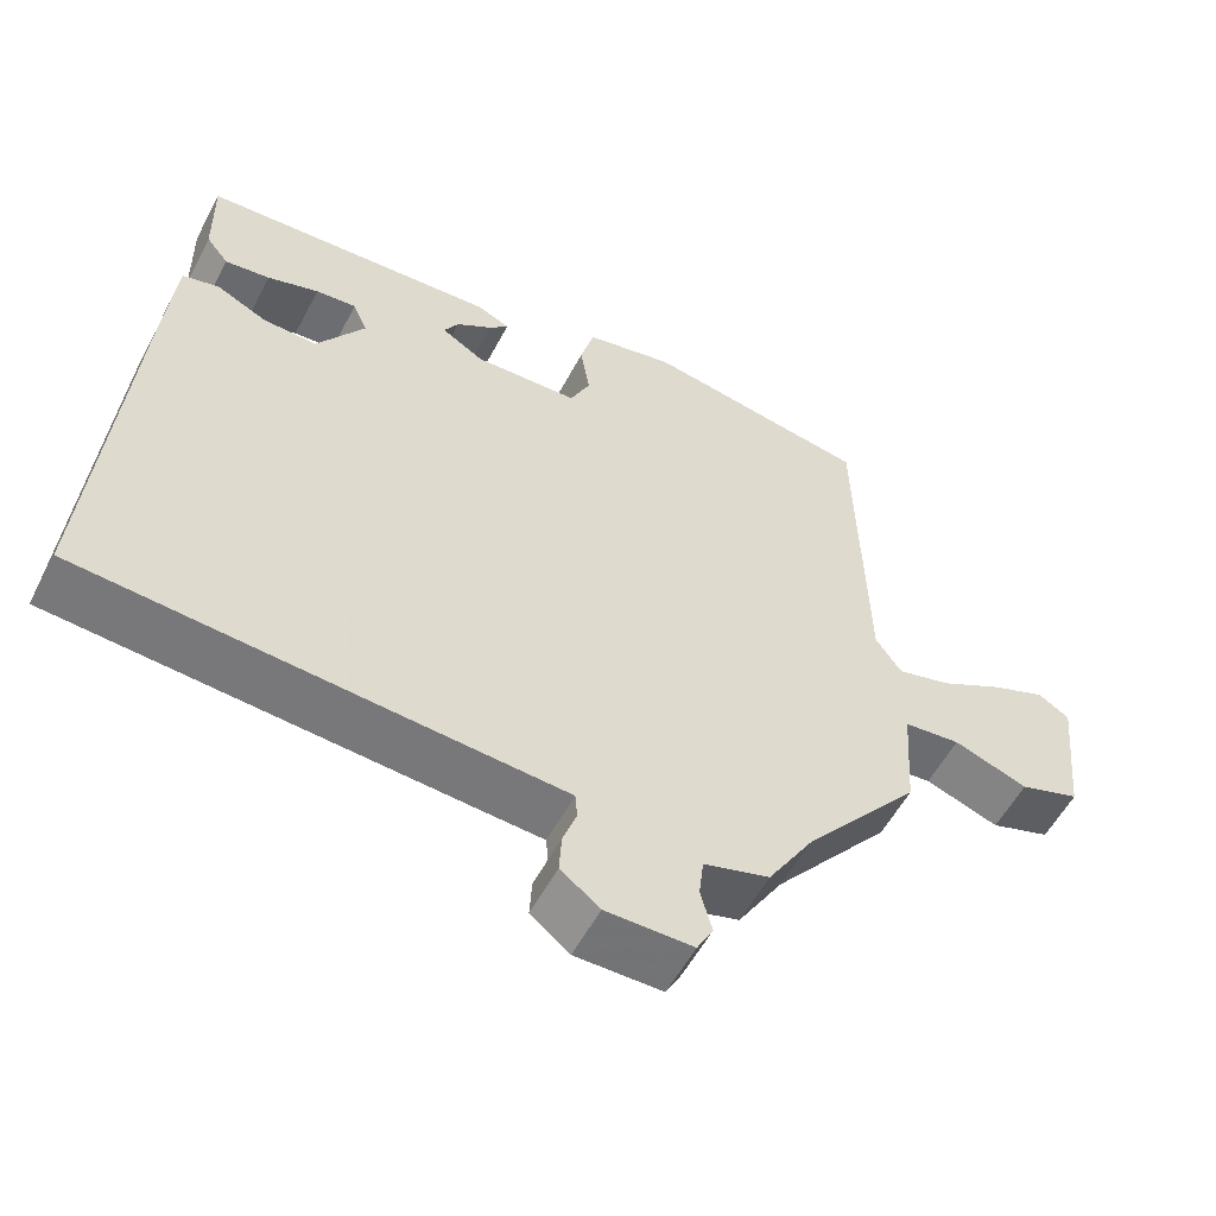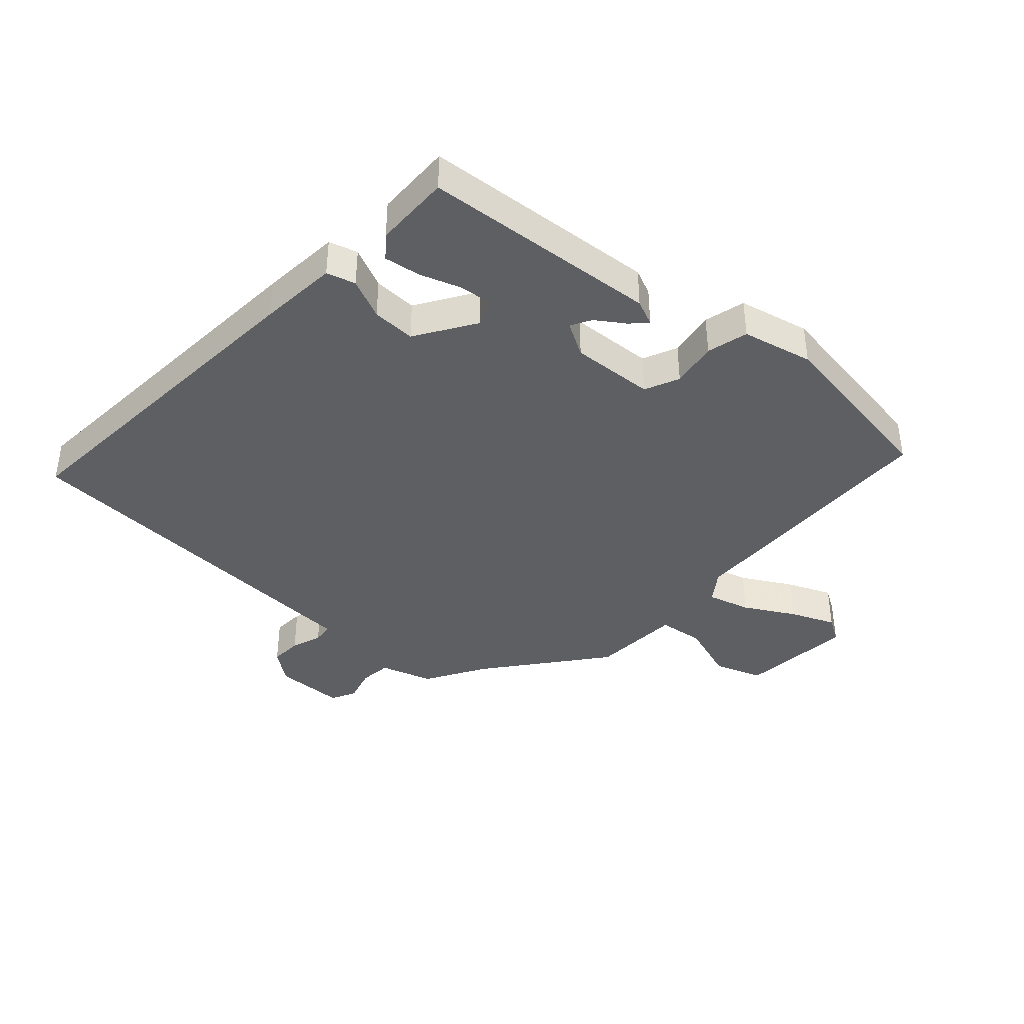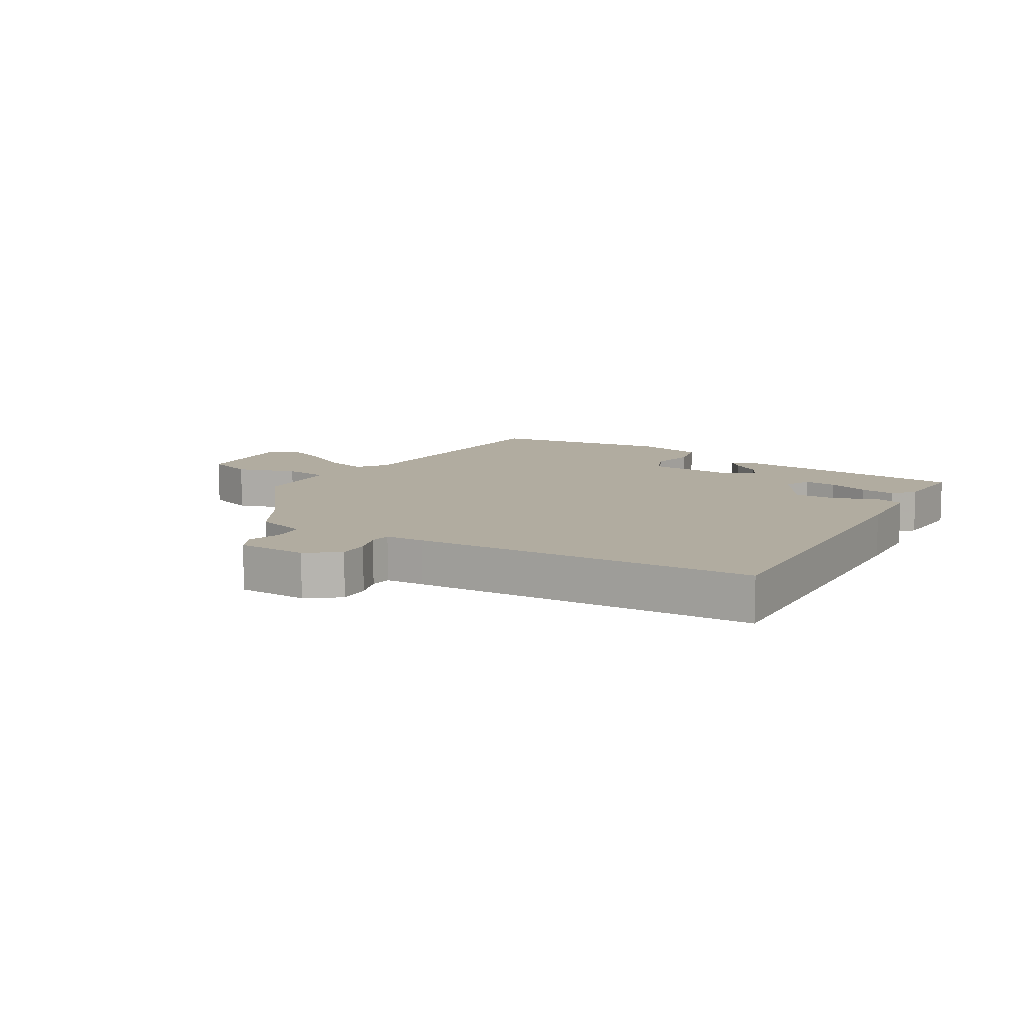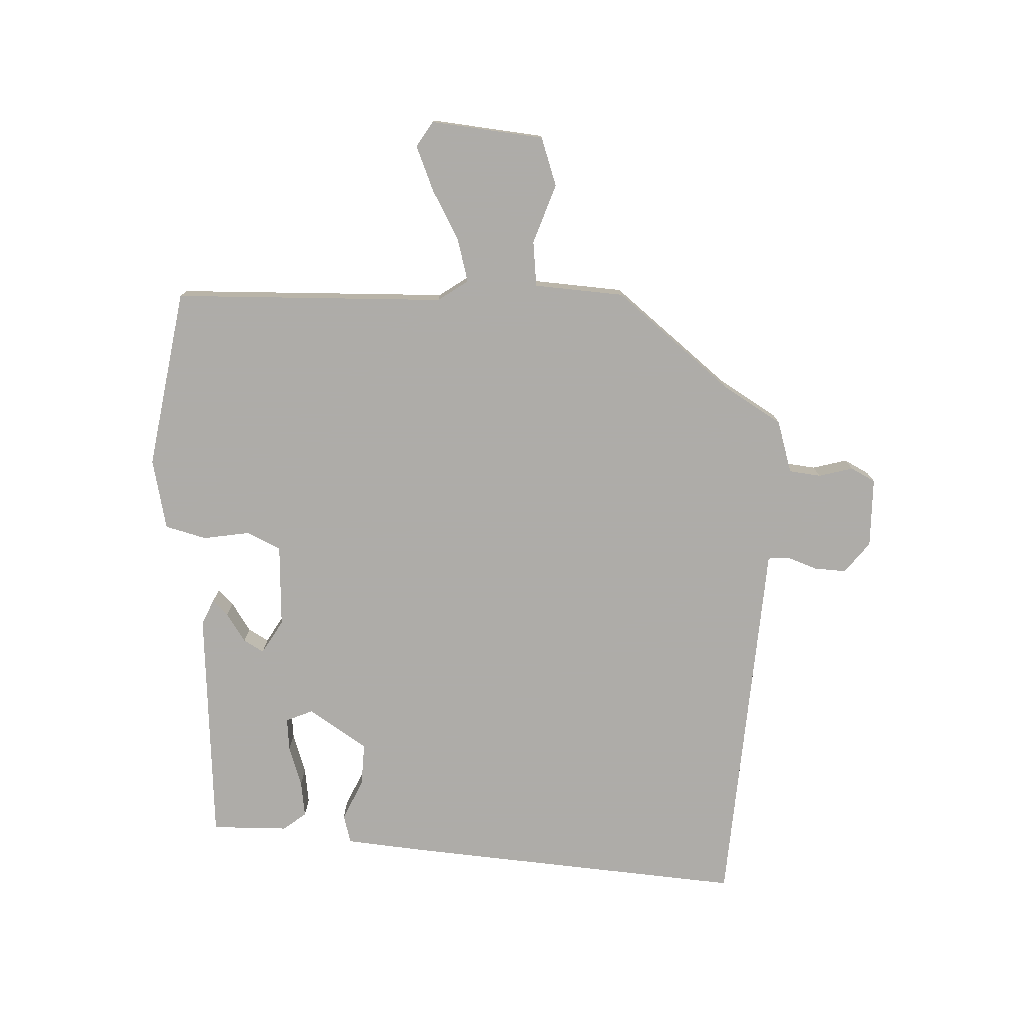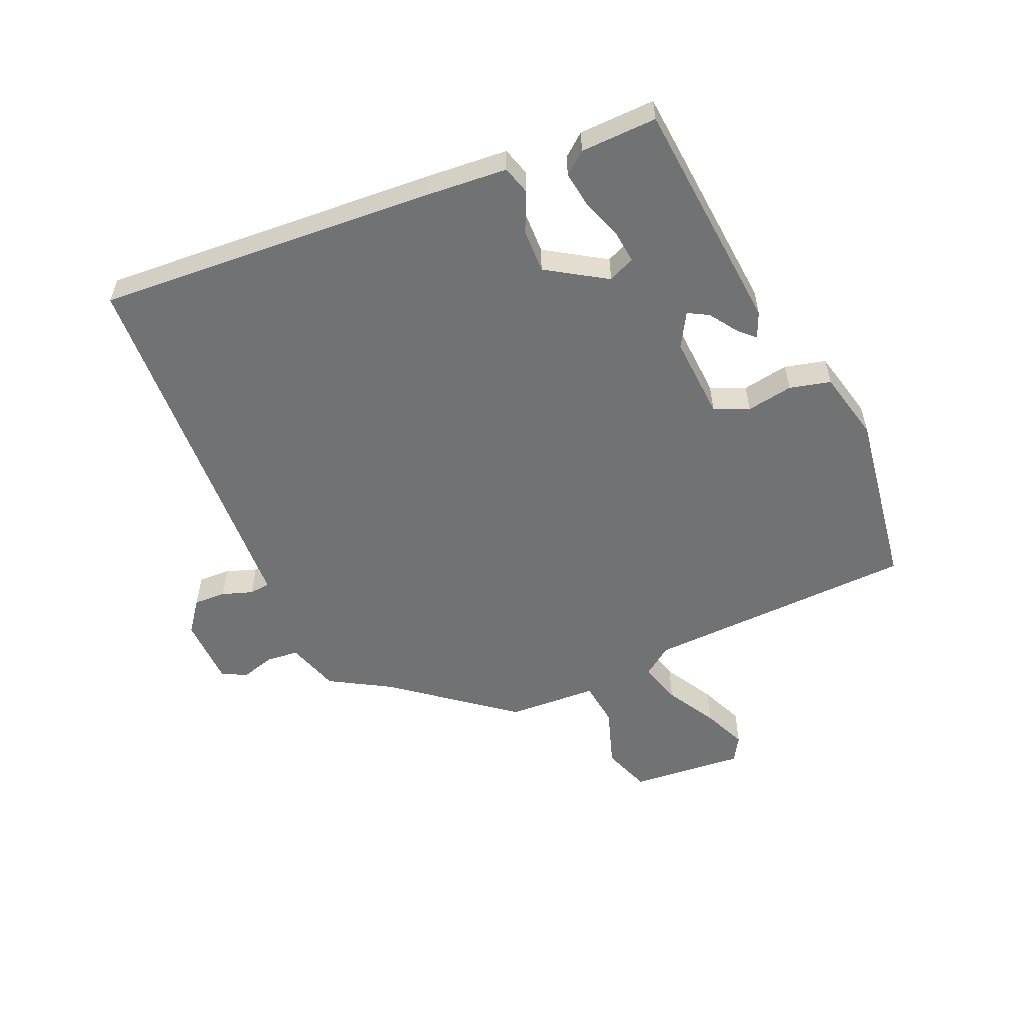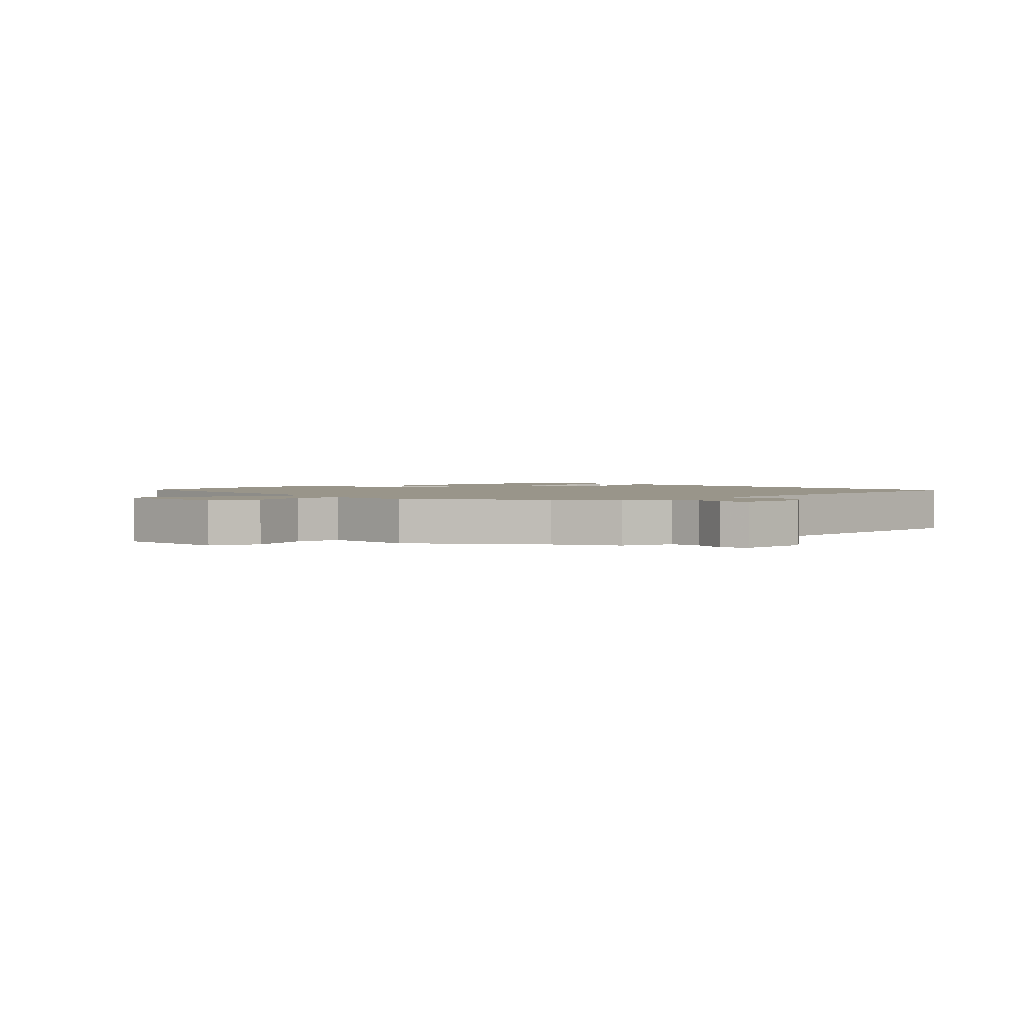
<metadata>
{"format":"obj","ext":"obj","renderer":"f3d","projection":"perspective","resolution":1024,"background":"white","views":[{"elev":-56.2,"azim":-27.7,"up":"+Z"},{"elev":-39.7,"azim":-41.5,"up":"+Y"},{"elev":10.1,"azim":-147.5,"up":"+Y"},{"elev":-77.0,"azim":87.8,"up":"+Y"},{"elev":-55.5,"azim":-65.6,"up":"+Y"},{"elev":2.1,"azim":137.8,"up":"+Y"}]}
</metadata>
<code>
v 0.369 0.07 -0.447
v 0.31 0.07 -0.544
v 0.224 0.07 -0.57
v 0.218 0.07 -0.622
v 0.233 0.07 -0.678
v 0.212 0.07 -0.718
v 0.098 0.07 -0.719
v 0.047 0.07 -0.679
v 0.05 0.07 -0.627
v 0.068 0.07 -0.577
v 0.065 0.07 -0.543
v 0.002 0.07 -0.539
v -0.553 0.07 -0.502
v -0.509 0.07 0.057
v -0.497 0.07 0.186
v -0.45 0.07 0.199
v -0.384 0.07 0.168
v -0.313 0.07 0.165
v -0.25 0.07 0.261
v -0.269 0.07 0.305
v -0.322 0.07 0.3
v -0.389 0.07 0.278
v -0.448 0.07 0.27
v -0.477 0.07 0.307
v -0.479 0.07 0.432
v -0.092 0.07 0.458
v -0.05 0.07 0.439
v -0.075 0.07 0.414
v -0.122 0.07 0.383
v -0.141 0.07 0.35
v -0.086 0.07 0.317
v 0.05 0.07 0.323
v 0.076 0.07 0.379
v 0.064 0.07 0.455
v 0.082 0.07 0.522
v 0.198 0.07 0.547
v 0.491 0.07 0.498
v 0.501 0.07 0.055
v 0.535 0.07 0.006
v 0.605 0.07 0.025
v 0.687 0.07 0.07
v 0.76 0.07 0.1
v 0.801 0.07 0.074
v 0.782 0.07 -0.111
v 0.703 0.07 -0.138
v 0.606 0.07 -0.104
v 0.532 0.07 -0.112
v 0.522 0.07 -0.259
v 0.369 0 -0.447
v 0.31 0 -0.544
v 0.224 0 -0.57
v 0.218 0 -0.622
v 0.233 0 -0.678
v 0.212 0 -0.718
v 0.098 0 -0.719
v 0.047 0 -0.679
v 0.05 0 -0.627
v 0.068 0 -0.577
v 0.065 0 -0.543
v 0.002 0 -0.539
v -0.553 0 -0.502
v -0.509 0 0.057
v -0.497 0 0.186
v -0.45 0 0.199
v -0.384 0 0.168
v -0.313 0 0.165
v -0.25 0 0.261
v -0.269 0 0.305
v -0.322 0 0.3
v -0.389 0 0.278
v -0.448 0 0.27
v -0.477 0 0.307
v -0.479 0 0.432
v -0.092 0 0.458
v -0.05 0 0.439
v -0.075 0 0.414
v -0.122 0 0.383
v -0.141 0 0.35
v -0.086 0 0.317
v 0.05 0 0.323
v 0.076 0 0.379
v 0.064 0 0.455
v 0.082 0 0.522
v 0.198 0 0.547
v 0.491 0 0.498
v 0.501 0 0.055
v 0.535 0 0.006
v 0.605 0 0.025
v 0.687 0 0.07
v 0.76 0 0.1
v 0.801 0 0.074
v 0.782 0 -0.111
v 0.703 0 -0.138
v 0.606 0 -0.104
v 0.532 0 -0.112
v 0.522 0 -0.259
f 47 48 1
f 44 45 46
f 43 44 46
f 42 43 46
f 41 42 46
f 40 41 46
f 39 40 46 47
f 1 2 3
f 47 1 3
f 39 47 3
f 38 39 3
f 36 37 38
f 35 36 38
f 34 35 38
f 33 34 38
f 32 33 38 3
f 27 28 29
f 26 27 29
f 25 26 29
f 24 25 29
f 23 24 29
f 22 23 29
f 21 22 29
f 20 21 29 30
f 19 20 30 31
f 15 16 17
f 14 15 17
f 13 14 17
f 12 13 17
f 11 12 17
f 11 17 18
f 8 9 10
f 7 8 10
f 6 7 10
f 5 6 10
f 4 5 10
f 4 10 11
f 19 31 32
f 18 19 32
f 11 18 32
f 4 11 32
f 3 4 32
f 49 96 95
f 94 93 92
f 94 92 91
f 94 91 90
f 94 90 89
f 94 89 88
f 95 94 88 87
f 51 50 49
f 51 49 95
f 51 95 87
f 51 87 86
f 86 85 84
f 86 84 83
f 86 83 82
f 86 82 81
f 51 86 81 80
f 77 76 75
f 77 75 74
f 77 74 73
f 77 73 72
f 77 72 71
f 77 71 70
f 77 70 69
f 78 77 69 68
f 79 78 68 67
f 65 64 63
f 65 63 62
f 65 62 61
f 65 61 60
f 65 60 59
f 66 65 59
f 58 57 56
f 58 56 55
f 58 55 54
f 58 54 53
f 58 53 52
f 59 58 52
f 80 79 67
f 80 67 66
f 80 66 59
f 80 59 52
f 80 52 51
f 1 49 50 2
f 2 50 51 3
f 3 51 52 4
f 4 52 53 5
f 5 53 54 6
f 6 54 55 7
f 7 55 56 8
f 8 56 57 9
f 9 57 58 10
f 10 58 59 11
f 11 59 60 12
f 12 60 61 13
f 13 61 62 14
f 14 62 63 15
f 15 63 64 16
f 16 64 65 17
f 17 65 66 18
f 18 66 67 19
f 19 67 68 20
f 20 68 69 21
f 21 69 70 22
f 22 70 71 23
f 23 71 72 24
f 24 72 73 25
f 25 73 74 26
f 26 74 75 27
f 27 75 76 28
f 28 76 77 29
f 29 77 78 30
f 30 78 79 31
f 31 79 80 32
f 32 80 81 33
f 33 81 82 34
f 34 82 83 35
f 35 83 84 36
f 36 84 85 37
f 37 85 86 38
f 38 86 87 39
f 39 87 88 40
f 40 88 89 41
f 41 89 90 42
f 42 90 91 43
f 43 91 92 44
f 44 92 93 45
f 45 93 94 46
f 46 94 95 47
f 47 95 96 48
f 48 96 49 1

</code>
